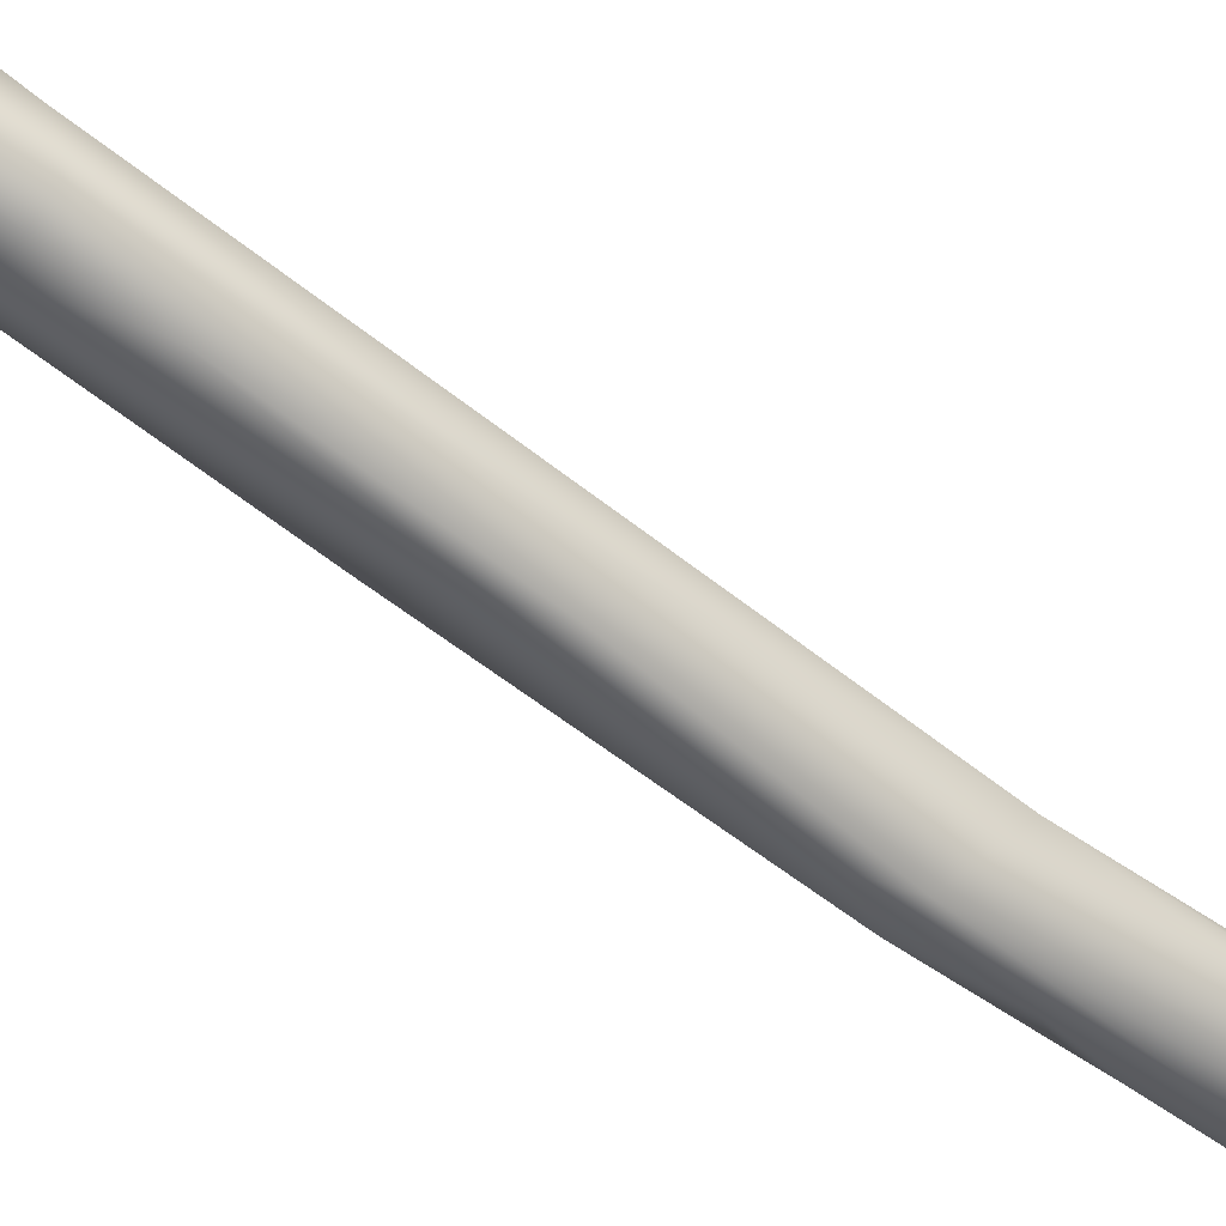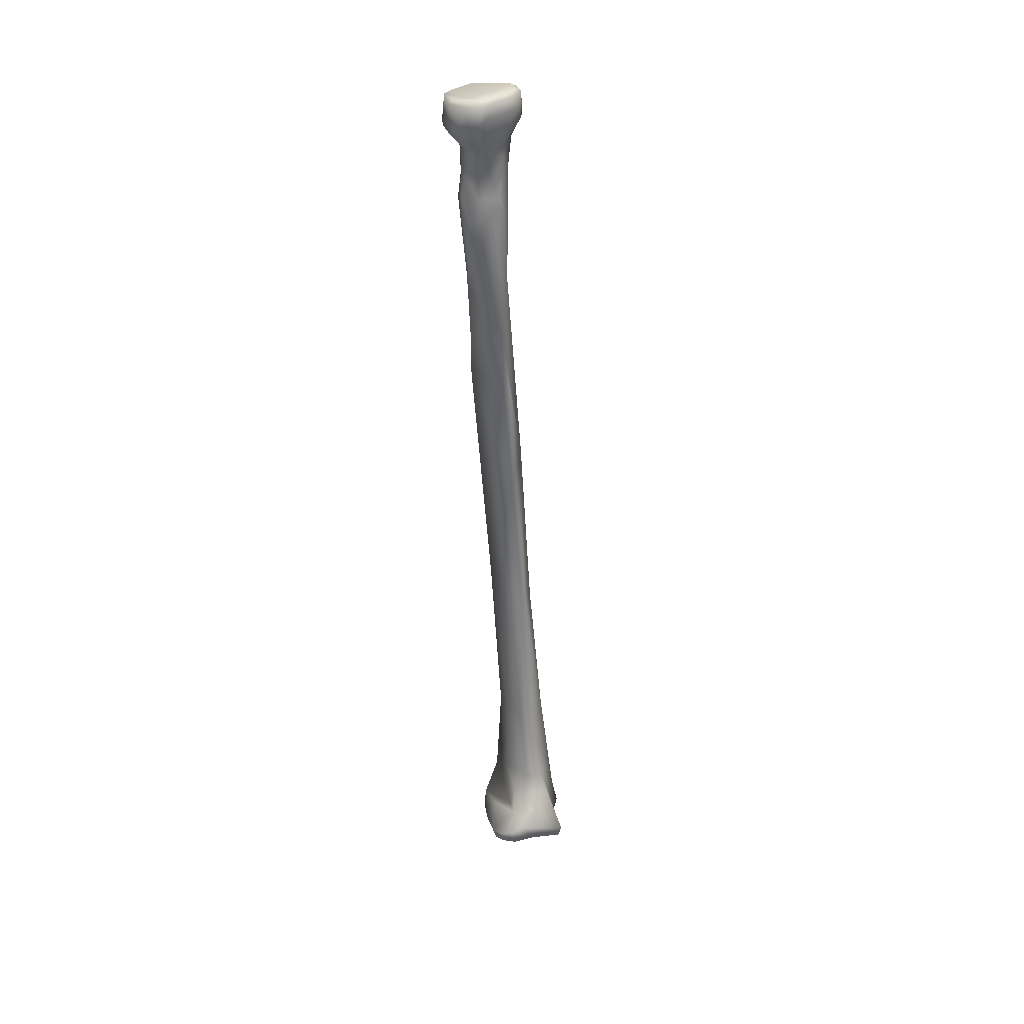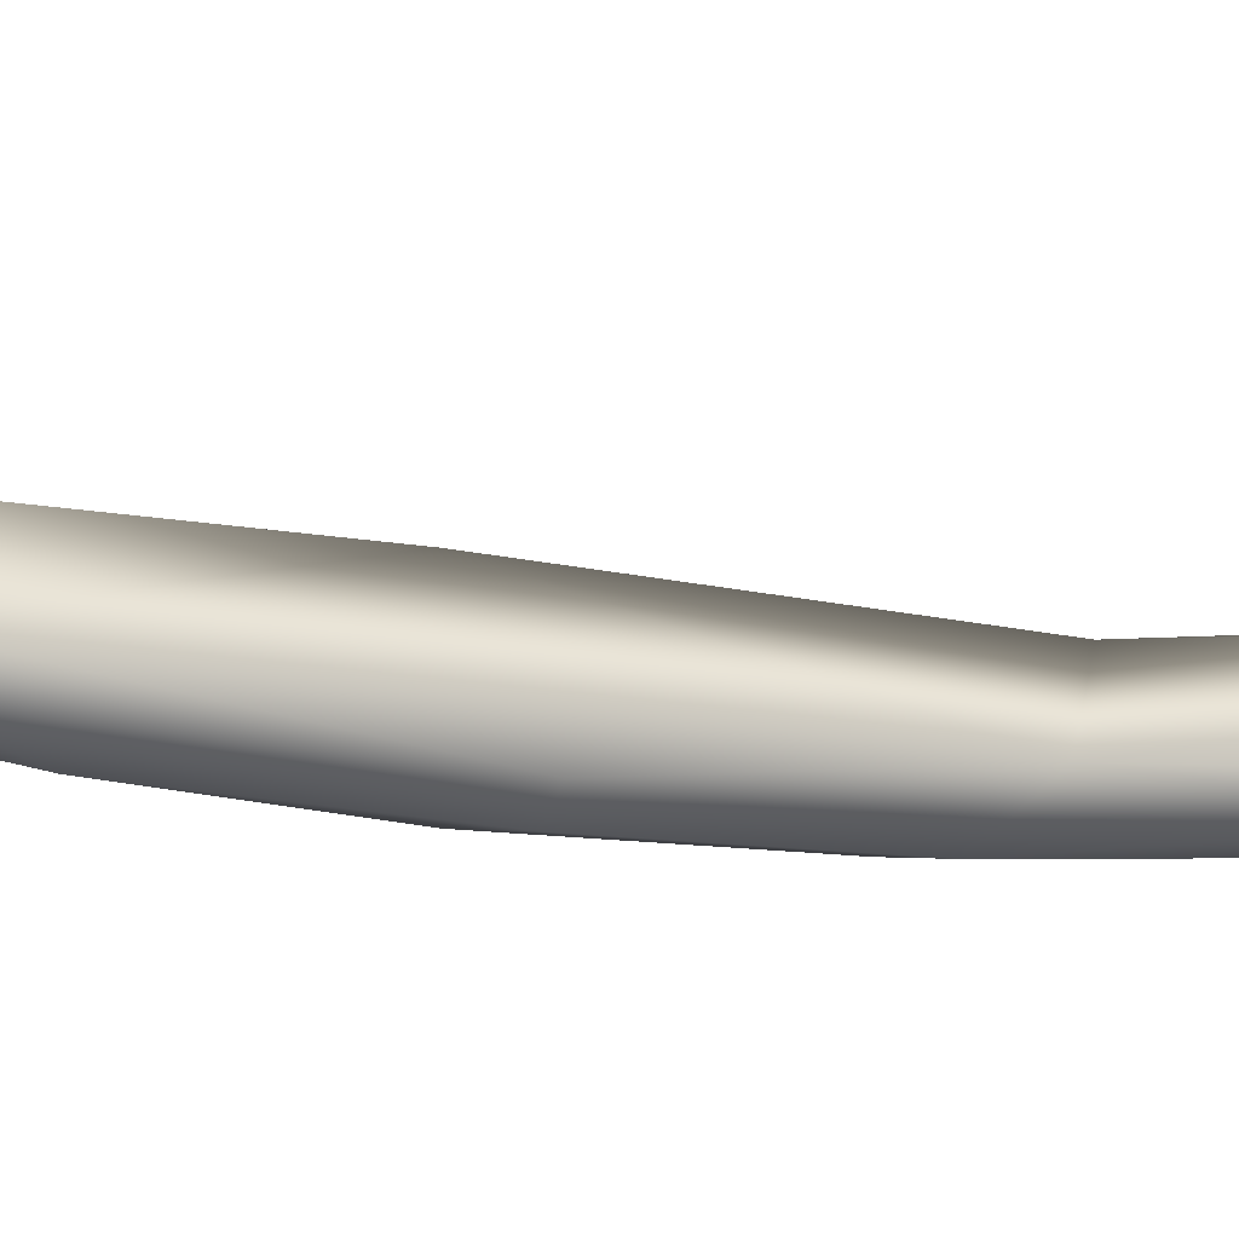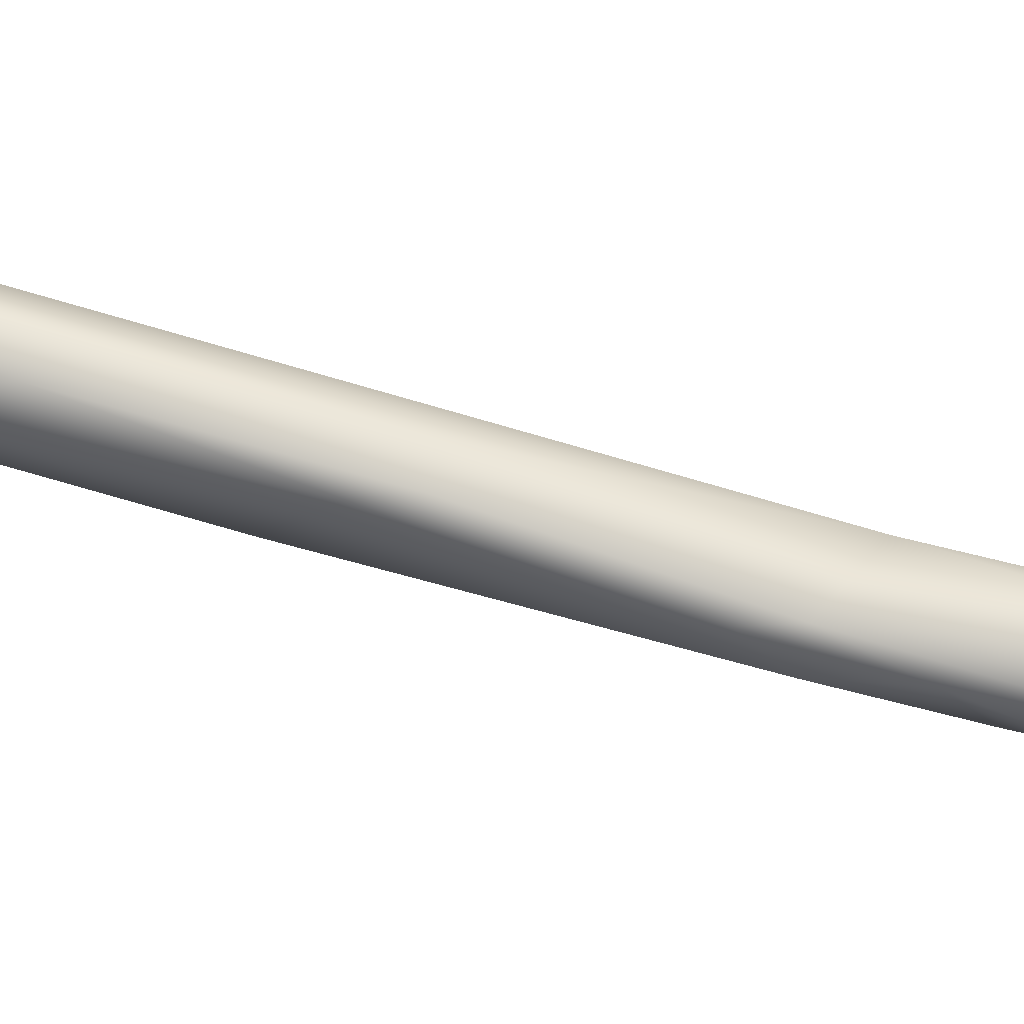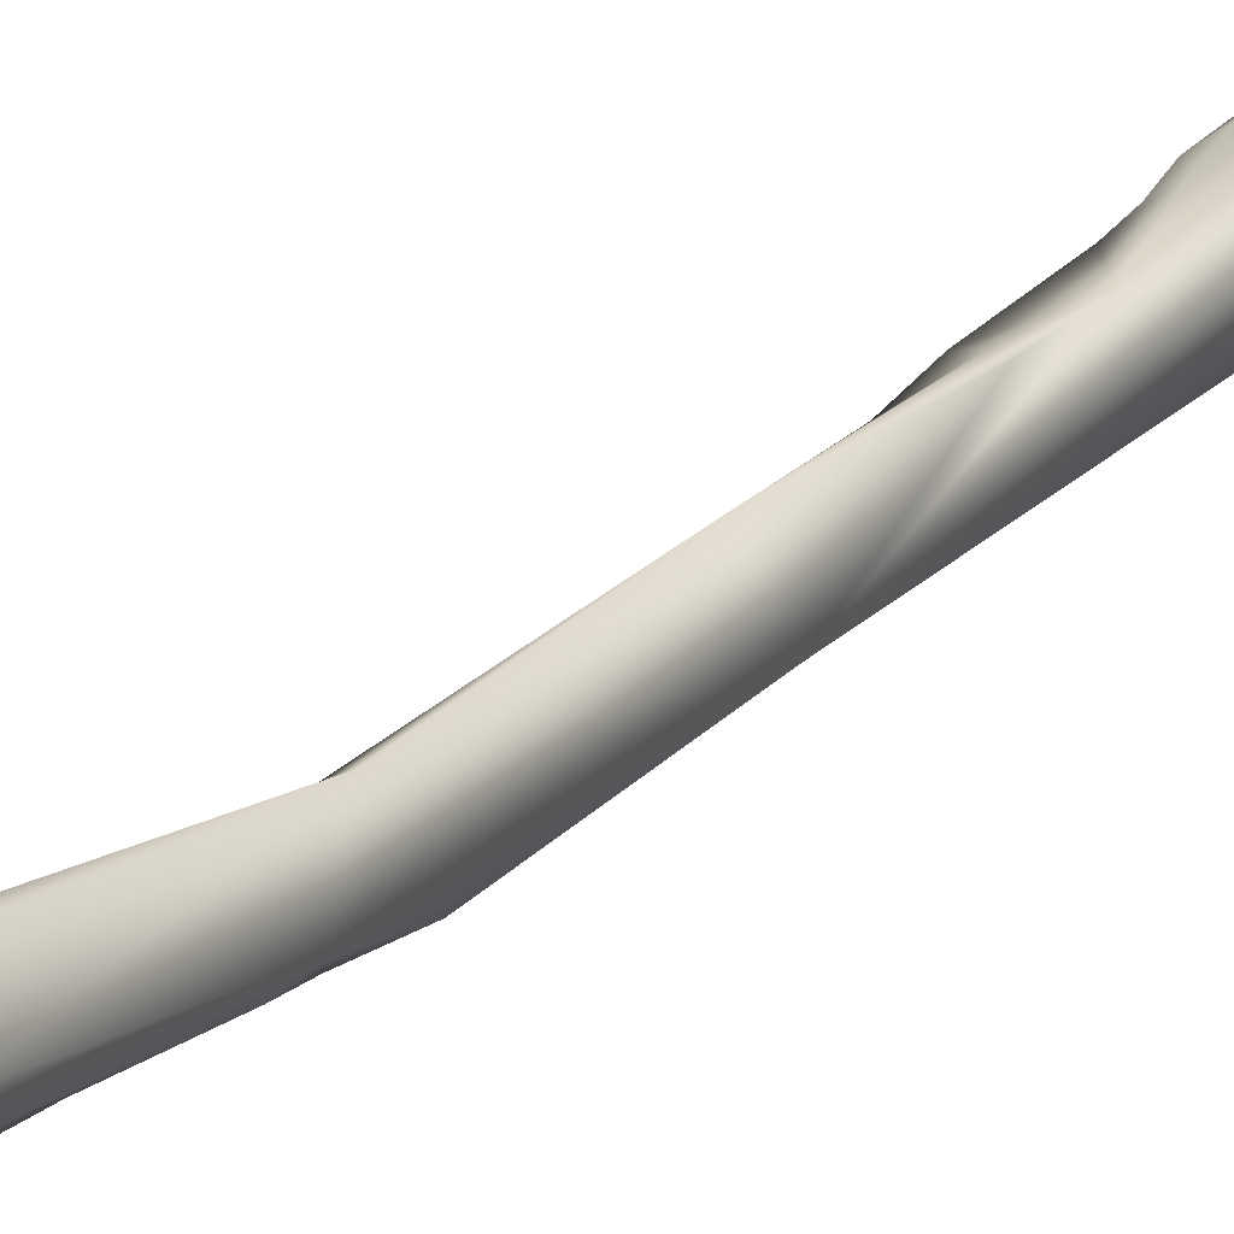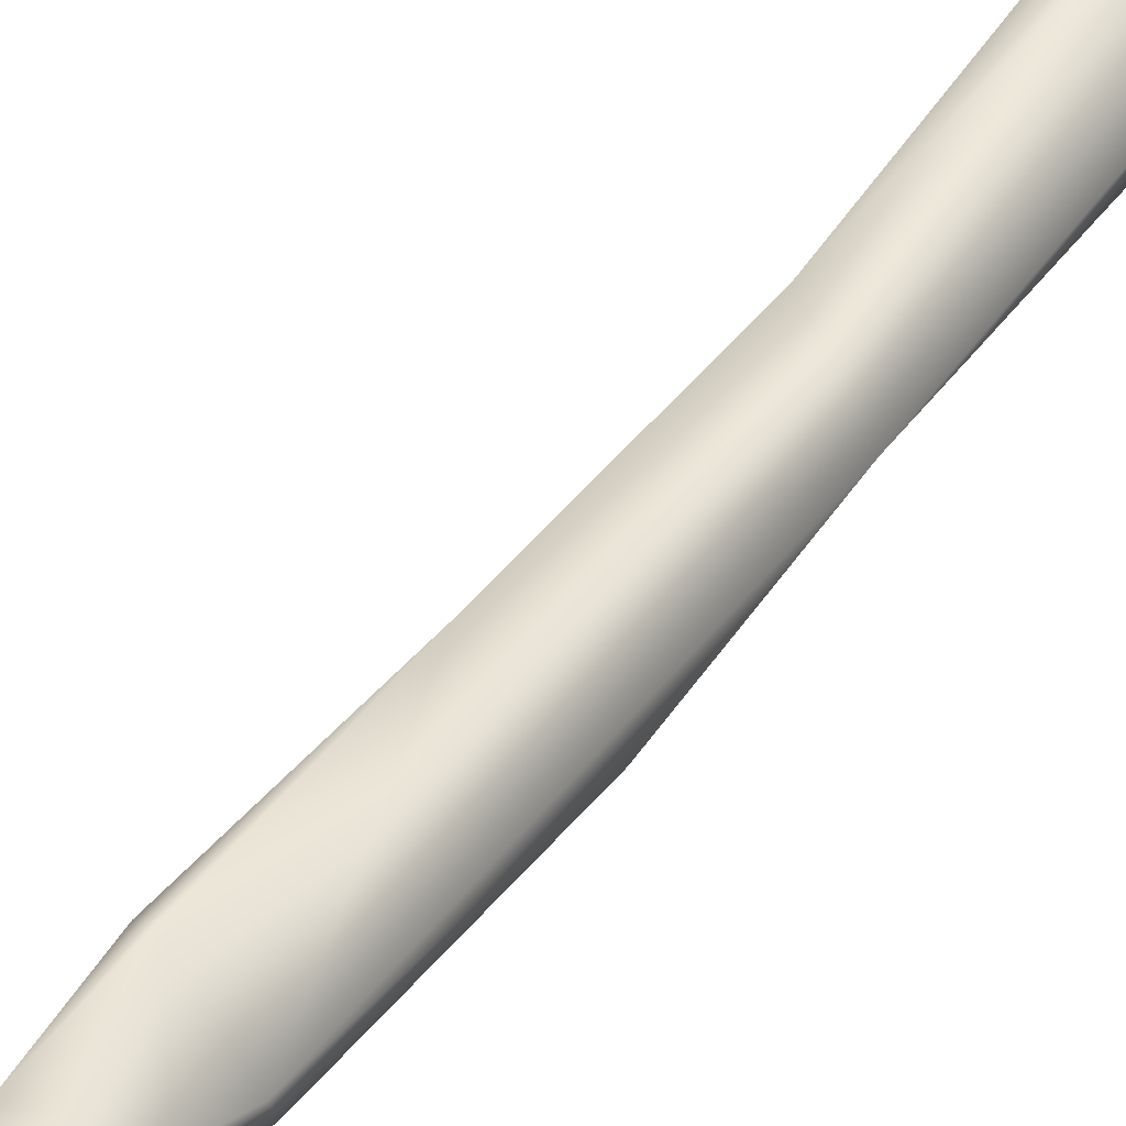
<metadata>
{"format":"obj","ext":"obj","renderer":"f3d","projection":"perspective","resolution":1024,"background":"white","views":[{"elev":-45.1,"azim":54.3,"up":"+Y"},{"elev":27.6,"azim":-170.7,"up":"+Z"},{"elev":9.1,"azim":71.6,"up":"+Y"},{"elev":-58.2,"azim":79.9,"up":"+Y"},{"elev":10.9,"azim":-147.4,"up":"+Y"},{"elev":50.3,"azim":34.7,"up":"+Y"}]}
</metadata>
<code>
o radius_r_visual_Radius_R
v -0.01281 -0.01102 -0.2276
v -0.01391 -0.01495 -0.2294
v -0.01879 -0.01546 -0.2294
v -0.007831 -0.008202 -0.2277
v -0.003959 -0.009251 -0.2284
v -0.0103 -0.00897 -0.2229
v -0.006925 -0.007649 -0.2242
v -0.01684 -0.02037 -0.2331
v -0.00357 -0.02758 -0.2325
v -0.02087 -0.01605 -0.2268
v -0.01998 -0.01606 -0.2298
v -0.003494 -0.009132 -0.2259
v -0.001507 -0.01194 -0.2296
v -0.000459 -0.01241 -0.2274
v -0.006535 -0.01322 -0.2204
v -0.01141 -0.01281 -0.2187
v -0.0127 -0.01302 -0.2186
v -0.0168 -0.02395 -0.2316
v -0.02004 -0.01745 -0.2292
v -0.008889 -0.02796 -0.2341
v -0.01435 -0.0239 -0.2338
v -0.01565 -0.02378 -0.233
v 0.002201 -0.02708 -0.2338
v 0.001082 -0.03176 -0.2369
v 0.001192 -0.02416 -0.2327
v -0.004699 -0.03266 -0.2374
v -0.007458 -0.03122 -0.2356
v -0.0164 -0.01751 -0.2154
v -0.01875 -0.01916 -0.2242
v 0.002611 -0.02519 -0.2325
v 0.002632 -0.01973 -0.2285
v 0.00096 -0.0231 -0.2248
v -0.006479 -0.01686 -0.2144
v -0.005214 -0.0159 -0.2194
v -0.01001 -0.0152 -0.2144
v -0.01628 -0.02616 -0.2315
v -0.0156 -0.02544 -0.2329
v -0.01532 -0.02663 -0.2328
v -0.01017 -0.02952 -0.2346
v -0.0146 -0.02684 -0.2336
v 0.001925 -0.03305 -0.2361
v 0.003622 -0.03141 -0.2315
v -0.00176 -0.03394 -0.2385
v 0.000171 -0.03463 -0.2378
v -0.00706 -0.03273 -0.2347
v -0.004768 -0.03388 -0.2369
v -0.01283 -0.03143 -0.2302
v -0.01053 -0.01664 -0.2089
v -0.01451 -0.01818 -0.2092
v -0.01679 -0.02585 -0.2266
v 0.004889 -0.02726 -0.2294
v 0.004817 -0.0303 -0.2302
v 0.004709 -0.02913 -0.2255
v -0.003106 -0.02141 -0.2092
v 0.001638 -0.03205 -0.2161
v -0.01771 -0.02861 -0.2257
v 0.001706 -0.03516 -0.2356
v 0.00417 -0.03335 -0.2305
v -0.002656 -0.03577 -0.2369
v -0.001335 -0.03662 -0.2354
v -0.0041 -0.03533 -0.2321
v -0.01649 -0.03022 -0.2251
v -0.00262 -0.03624 -0.2306
v -0.01175 -0.01798 -0.1949
v -0.007865 -0.01767 -0.1878
v -0.003824 -0.01954 -0.1846
v -0.01507 -0.02486 -0.209
v 0.004859 -0.0322 -0.2275
v -0.000879 -0.02505 -0.1874
v -0.001127 -0.02937 -0.1942
v -0.004849 -0.032 -0.2083
v -0.01634 -0.02989 -0.2227
v -0.01101 -0.03006 -0.1966
v -0.008743 -0.01647 -0.1468
v -0.01302 -0.02477 -0.1878
v 0.00128 -0.02141 -0.1416
v -0.000488 -0.02657 -0.1701
v -0.00405 -0.03004 -0.1831
v -0.01078 -0.02776 -0.1801
v -0.006709 -0.02939 -0.17
v -0.006915 -0.009187 -0.1081
v -0.009404 -0.02552 -0.1507
v -0.007713 -0.01865 -0.1015
v -0.008273 -0.02744 -0.1548
v 0.004237 -0.009913 -0.07419
v 0.002744 -0.02038 -0.112
v -0.002631 -0.02717 -0.1368
v 0.000514 -0.02362 -0.1115
v -0.005385 -0.02805 -0.1456
v -0.005447 -0.004369 -0.07709
v -0.007081 -0.004865 -0.07702
v -0.007344 -0.0265 -0.1369
v -0.002792 -0.01638 -0.07532
v -0.004357 -0.009127 -0.03902
v -0.006724 -0.002282 -0.046
v -0.005179 -0.002923 -0.06182
v -0.001008 -0.02341 -0.1064
v 0.00346 -0.006608 -0.06655
v 0.003693 -0.01413 -0.07581
v 0.00133 -0.01884 -0.08475
v -0.003914 -0.027 -0.132
v 0.001031 -0.01624 -0.07538
v -0.000632 -0.008162 -0.03244
v -0.003284 -0.005203 -0.02397
v -0.006506 -0.004339 -0.03055
v -0.003637 0.004824 -0.0271
v -0.006663 0.002639 -0.02653
v -0.007226 -0.000762 -0.02717
v 0.003416 -0.002369 -0.04858
v -0.000447 0.001803 -0.04364
v 0.00281 -0.01102 -0.06145
v 0.002935 -0.003659 -0.01876
v -5.6e-05 -0.004702 -0.0181
v -0.006578 -0.002388 -0.01802
v -0.004396 -0.004581 -0.01399
v -0.005425 0.003148 -0.02355
v -0.001207 0.004948 -0.02406
v 0.000868 0.003937 -0.03555
v 0.001047 0.004724 -0.03162
v -0.006546 0.002195 -0.01838
v -0.007401 -0.000166 -0.01602
v 0.003479 -0.001388 -0.0445
v 0.002715 -0.000345 -0.04427
v 0.00234 0.002064 -0.04031
v 0.004772 0.001531 -0.02418
v 0.004433 -0.000697 -0.01875
v 0.004551 0.000245 -0.01005
v 0.003862 -0.002737 -0.01001
v 0.002312 -0.004922 -0.009756
v 6.1e-05 -0.006088 -0.009267
v -0.002793 -0.006204 -0.009485
v -0.007544 -0.002727 -0.009581
v -0.004422 0.004021 -0.01917
v 0.002231 0.003887 -0.01949
v -0.000838 0.006633 -0.01155
v 0.002006 0.004294 -0.01537
v 0.00319 0.00351 -0.03185
v 0.00363 0.003397 -0.02423
v -0.006674 0.003189 -0.01347
v -0.007898 -0.001405 -0.009528
v 0.003888 0.002119 -0.01943
v 0.003811 0.002163 -0.0148
v 0.003255 0.003995 -0.01096
v 0.005935 0.006119 -0.007421
v 0.006295 1.2e-05 -0.007474
v 0.007758 -0.004224 -0.005096
v 0.005232 -0.007624 -0.004721
v 0.000527 -0.01015 -0.004327
v 0.003066 -0.009379 -0.004451
v -0.008384 -0.006957 -0.004303
v -0.003295 -0.009921 -0.004456
v -0.01038 -0.002311 -0.004497
v -0.003923 0.005973 -0.01128
v 0.003492 0.007208 -0.009098
v 0.002209 0.005278 -0.01147
v -0.000624 0.008427 -0.0094
v -0.007047 0.003084 -0.009992
v -0.01045 0.000589 -0.004622
v 0.003387 0.008432 -0.005394
v 0.00558 0.007261 -0.000392
v 0.007822 0.003516 -0.006408
v 0.008658 0.000174 -0.005775
v 0.007988 -0.004045 -0.002455
v 0.005633 -0.007309 -0.001649
v -0.00134 -0.01018 -0.001469
v 0.003438 -0.007988 0.000696
v -0.006608 -0.007873 -3.8e-05
v -0.003223 -0.01018 -0.001531
v -0.009383 -0.005472 -0.001136
v -0.009975 -0.003982 -0.001139
v -0.01017 -0.001946 0.001355
v -0.01053 0.001122 -0.001432
v -0.003776 0.00786 -0.008705
v -0.008142 0.004253 -0.006249
v -0.003608 0.009032 -0.003195
v -0.001906 0.009199 -0.004884
v 0.000338 0.009643 -0.000568
v 0.007954 0.000758 0.000446
v 0.004665 0.006121 0.000666
v 0.007756 -0.003134 -3.4e-05
v 0.005622 -0.006268 0.000272
v -0.002526 -0.009179 0.000936
v 0.002673 -0.006609 0.001419
v -0.008684 -0.00498 0.001556
v -0.006185 -0.007391 0.00134
v -0.008504 0.004229 0.001057
v -0.008497 -0.001495 0.002203
v -0.0092 0.004161 -0.001812
v -0.003293 0.009131 -6.5e-05
v -0.002797 0.007738 0.001095
v 0.007013 -0.00304 0.000477
v 0.001661 0.001182 -0.000403
v -0.00728 -0.004042 0.002313
v -0.007127 0.003676 0.002063
f 1 2 3
f 1 4 5
f 6 7 1
f 4 1 7
f 3 6 1
f 2 1 5
f 3 2 8
f 2 5 9
f 9 8 2
f 10 3 11
f 8 11 3
f 3 10 6
f 5 4 12
f 12 4 7
f 9 5 13
f 13 5 14
f 12 14 5
f 7 6 15
f 6 16 15
f 6 17 16
f 17 6 10
f 7 15 12
f 8 18 19
f 8 19 11
f 8 20 21
f 8 9 20
f 8 21 22
f 8 22 18
f 9 23 24
f 13 25 9
f 9 25 23
f 26 9 24
f 27 9 26
f 27 20 9
f 17 10 28
f 28 10 29
f 29 10 19
f 10 11 19
f 12 15 14
f 25 13 30
f 14 31 13
f 30 13 31
f 32 14 15
f 32 31 14
f 16 33 15
f 15 33 34
f 32 15 34
f 16 17 35
f 16 35 33
f 35 17 28
f 36 29 18
f 18 22 37
f 36 18 38
f 18 37 38
f 19 18 29
f 39 20 27
f 20 39 21
f 22 21 40
f 40 21 39
f 22 40 37
f 24 23 41
f 25 30 23
f 23 30 42
f 41 23 42
f 43 26 24
f 41 44 24
f 24 44 43
f 27 26 45
f 46 45 26
f 26 43 46
f 47 39 27
f 45 47 27
f 48 28 49
f 28 48 35
f 28 29 49
f 50 49 29
f 36 50 29
f 51 30 31
f 42 30 52
f 51 52 30
f 51 31 53
f 53 31 32
f 34 53 32
f 54 34 33
f 54 33 48
f 35 48 33
f 55 34 54
f 34 55 53
f 50 36 56
f 36 38 56
f 38 37 40
f 38 40 56
f 39 47 40
f 40 47 56
f 41 42 57
f 57 44 41
f 57 42 58
f 42 52 58
f 59 46 43
f 44 59 43
f 59 44 60
f 57 60 44
f 47 45 61
f 45 46 61
f 61 46 59
f 62 47 63
f 61 63 47
f 47 62 56
f 64 48 49
f 65 48 64
f 66 48 65
f 66 54 48
f 67 49 50
f 49 67 64
f 50 56 67
f 51 53 68
f 51 68 52
f 58 52 68
f 55 68 53
f 66 69 54
f 55 54 69
f 55 70 71
f 69 70 55
f 58 68 55
f 63 55 71
f 57 55 63
f 57 58 55
f 56 72 67
f 62 72 56
f 63 60 57
f 61 59 63
f 60 63 59
f 63 72 62
f 71 73 63
f 73 72 63
f 64 74 65
f 64 67 75
f 74 64 75
f 65 74 66
f 76 66 74
f 66 76 69
f 75 67 72
f 77 69 76
f 77 70 69
f 70 77 78
f 78 71 70
f 71 78 73
f 72 73 79
f 75 72 79
f 78 80 73
f 79 73 80
f 74 81 76
f 82 74 75
f 74 82 83
f 74 83 81
f 79 84 75
f 84 82 75
f 76 81 85
f 86 76 85
f 77 76 87
f 88 87 76
f 76 86 88
f 87 78 77
f 78 87 80
f 84 79 80
f 80 89 84
f 89 80 87
f 81 90 85
f 91 81 83
f 90 81 91
f 89 92 82
f 84 89 82
f 83 82 92
f 83 93 94
f 83 95 96
f 83 92 97
f 93 83 97
f 91 83 96
f 83 94 95
f 90 98 85
f 99 86 85
f 85 98 99
f 86 100 88
f 86 99 100
f 87 97 101
f 101 89 87
f 88 97 87
f 88 100 97
f 92 89 101
f 90 91 96
f 98 90 96
f 97 92 101
f 93 97 100
f 100 102 93
f 102 103 93
f 103 94 93
f 104 94 103
f 94 105 95
f 105 94 104
f 95 106 96
f 107 106 95
f 108 95 105
f 107 95 108
f 109 98 96
f 110 96 106
f 109 96 110
f 111 99 98
f 98 109 111
f 102 100 99
f 102 99 111
f 103 102 111
f 111 112 103
f 113 103 112
f 103 113 104
f 114 105 104
f 115 104 113
f 104 115 114
f 114 108 105
f 106 107 116
f 106 116 117
f 110 106 118
f 119 118 106
f 117 119 106
f 120 116 107
f 120 107 108
f 114 121 108
f 108 121 120
f 111 109 122
f 123 109 110
f 122 109 123
f 110 118 124
f 124 123 110
f 125 111 122
f 111 125 126
f 126 112 111
f 127 112 126
f 128 112 127
f 129 112 128
f 113 112 130
f 112 129 130
f 131 113 130
f 131 115 113
f 114 132 121
f 132 114 115
f 131 132 115
f 133 117 116
f 133 116 120
f 134 119 117
f 117 133 135
f 135 136 117
f 134 117 136
f 137 124 118
f 118 119 137
f 137 119 138
f 138 119 134
f 120 139 133
f 139 120 121
f 132 140 121
f 139 121 140
f 123 124 122
f 125 122 137
f 124 137 122
f 125 138 141
f 125 137 138
f 141 126 125
f 127 126 142
f 141 142 126
f 142 143 127
f 144 145 127
f 143 144 127
f 145 128 127
f 146 147 128
f 128 145 146
f 129 128 147
f 130 129 148
f 149 129 147
f 148 129 149
f 131 130 148
f 132 131 150
f 131 148 151
f 150 131 151
f 132 152 140
f 152 132 150
f 153 133 139
f 153 135 133
f 134 142 141
f 141 138 134
f 136 142 134
f 135 154 155
f 156 135 153
f 155 136 135
f 156 154 135
f 136 155 143
f 136 143 142
f 139 157 153
f 140 157 139
f 158 140 152
f 157 140 158
f 155 144 143
f 159 144 154
f 160 144 159
f 161 144 160
f 155 154 144
f 144 161 145
f 162 145 161
f 162 146 145
f 146 162 163
f 146 163 147
f 147 164 149
f 164 147 163
f 148 165 151
f 165 148 149
f 149 164 166
f 165 149 166
f 167 150 168
f 151 168 150
f 167 169 150
f 152 150 170
f 170 150 169
f 168 151 165
f 152 171 172
f 172 158 152
f 170 171 152
f 173 156 153
f 173 153 174
f 153 157 174
f 159 154 156
f 173 175 156
f 175 176 156
f 176 159 156
f 158 174 157
f 174 158 172
f 160 159 177
f 176 177 159
f 160 178 161
f 179 160 177
f 179 178 160
f 178 162 161
f 178 163 162
f 178 180 163
f 164 163 181
f 181 163 180
f 166 164 181
f 168 165 182
f 166 182 165
f 183 166 181
f 182 166 183
f 167 184 169
f 167 185 184
f 185 167 182
f 168 182 167
f 169 184 170
f 171 170 184
f 172 171 186
f 186 171 187
f 171 184 187
f 188 172 186
f 174 172 188
f 175 173 174
f 175 174 188
f 175 189 176
f 175 188 189
f 177 176 189
f 190 177 189
f 190 179 177
f 178 191 180
f 192 178 179
f 191 178 192
f 192 179 190
f 181 180 191
f 191 183 181
f 183 193 182
f 193 185 182
f 193 183 192
f 183 191 192
f 185 193 184
f 184 193 187
f 186 189 188
f 194 190 186
f 190 189 186
f 187 194 186
f 187 193 192
f 194 187 192
f 190 194 192

</code>
